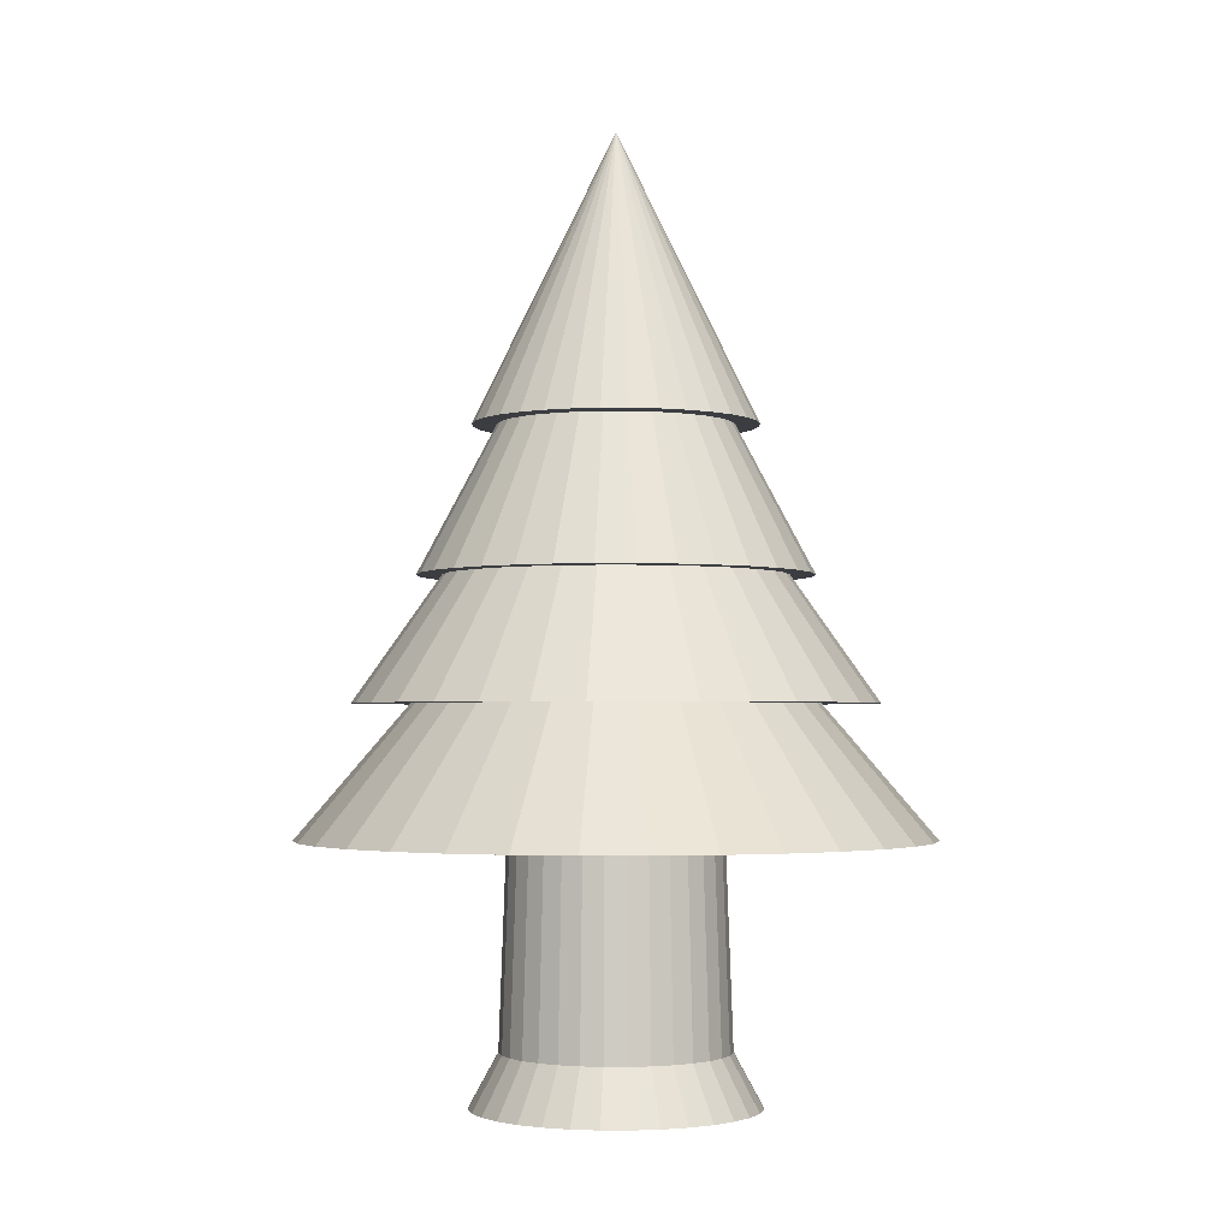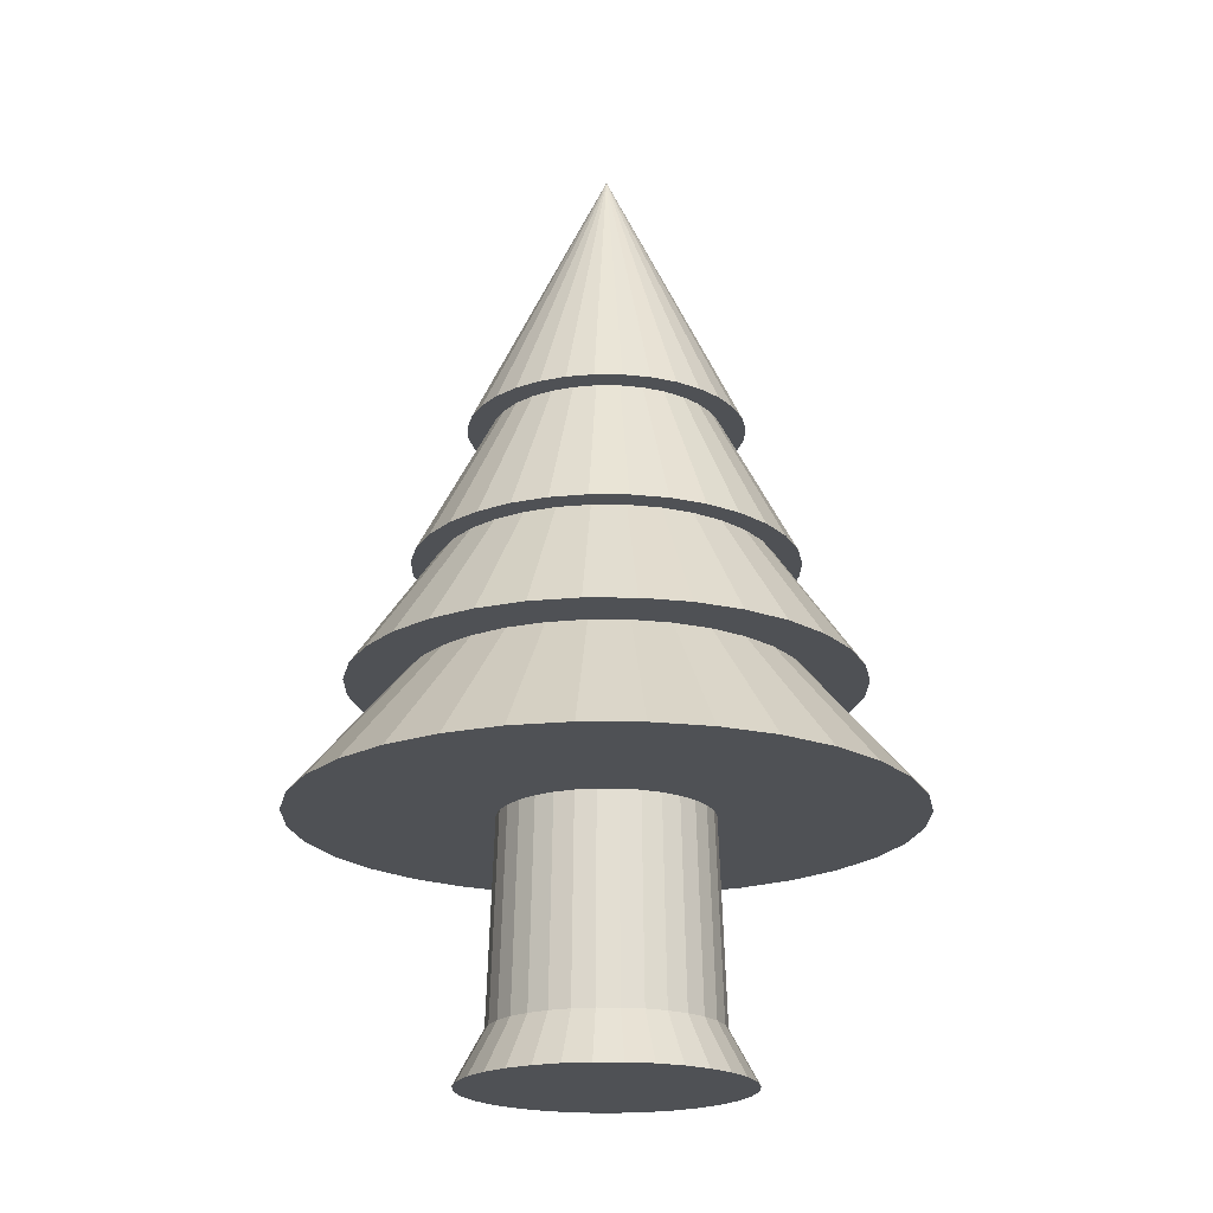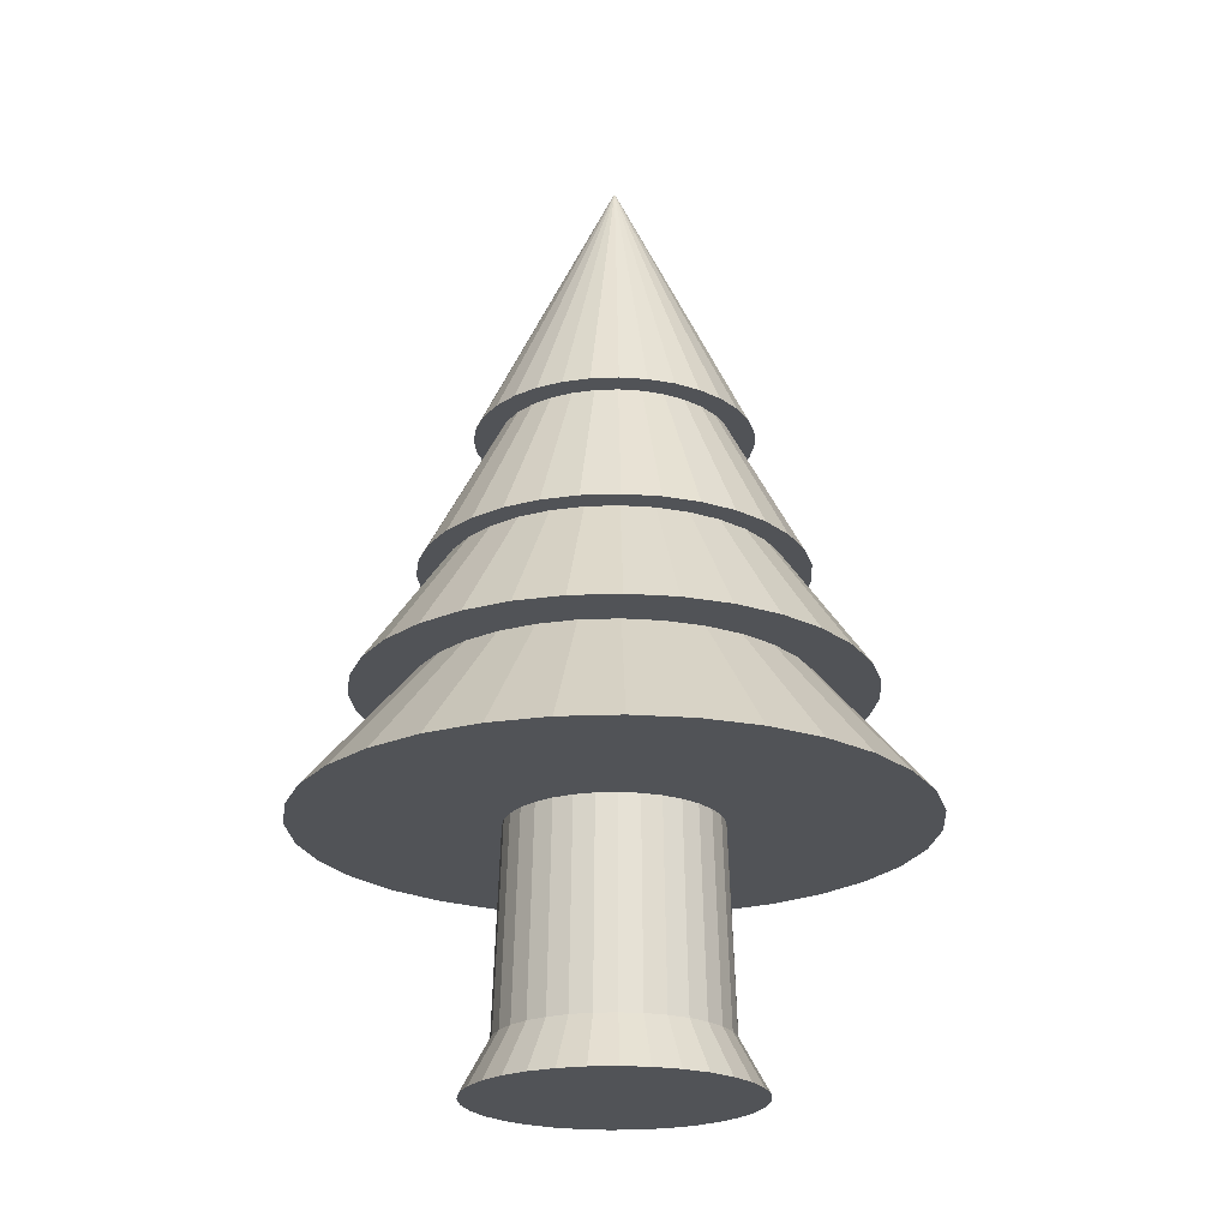
<metadata>
{"format":"obj","ext":"obj","renderer":"f3d","projection":"perspective","resolution":1024,"background":"white","views":[{"elev":-2.4,"azim":140.8,"up":"+Y"},{"elev":-20.1,"azim":72.4,"up":"+Y"},{"elev":-22.2,"azim":-148.0,"up":"+Y"}]}
</metadata>
<code>
o Trunk
v -0 0 -0.8034
v 0 0.3006 -0.6388
v 0.1567 0 -0.7879
v 0.1246 0.3006 -0.6266
v 0.3074 0 -0.7422
v 0.2445 0.3006 -0.5902
v 0.4463 0 -0.668
v 0.3549 0.3006 -0.5312
v 0.5681 0 -0.5681
v 0.4517 0.3006 -0.4517
v 0.668 0 -0.4463
v 0.5312 0.3006 -0.3549
v 0.7422 0 -0.3074
v 0.5902 0.3006 -0.2445
v 0.7879 0 -0.1567
v 0.6266 0.3006 -0.1246
v 0.8034 0 0
v 0.6388 0.3006 0
v 0.7879 0 0.1567
v 0.6266 0.3006 0.1246
v 0.7422 0 0.3074
v 0.5902 0.3006 0.2445
v 0.668 0 0.4463
v 0.5312 0.3006 0.3549
v 0.5681 0 0.5681
v 0.4517 0.3006 0.4517
v 0.4463 0 0.668
v 0.3549 0.3006 0.5312
v 0.3074 0 0.7422
v 0.2445 0.3006 0.5902
v 0.1567 0 0.7879
v 0.1246 0.3006 0.6266
v -0 0 0.8034
v 0 0.3006 0.6388
v -0.1567 0 0.7879
v -0.1246 0.3006 0.6266
v -0.3074 0 0.7422
v -0.2445 0.3006 0.5902
v -0.4463 0 0.668
v -0.3549 0.3006 0.5312
v -0.5681 0 0.5681
v -0.4517 0.3006 0.4517
v -0.668 0 0.4463
v -0.5312 0.3006 0.3549
v -0.7422 0 0.3074
v -0.5902 0.3006 0.2445
v -0.7879 0 0.1567
v -0.6266 0.3006 0.1246
v -0.8034 0 0
v -0.6388 0.3006 0
v -0.7879 0 -0.1567
v -0.6266 0.3006 -0.1246
v -0.7422 0 -0.3074
v -0.5902 0.3006 -0.2445
v -0.668 0 -0.4463
v -0.5312 0.3006 -0.3549
v -0.5681 0 -0.5681
v -0.4517 0.3006 -0.4517
v -0.4463 0 -0.668
v -0.3549 0.3006 -0.5312
v -0.3074 0 -0.7422
v -0.2445 0.3006 -0.5902
v -0.1567 0 -0.7879
v -0.1246 0.3006 -0.6266
v 0.1139 1.807 -0.5728
v 0 1.807 -0.584
v 0.2235 1.807 -0.5396
v 0.3245 1.807 -0.4856
v 0.413 1.807 -0.413
v 0.4856 1.807 -0.3245
v 0.5396 1.807 -0.2235
v 0.5728 1.807 -0.1139
v 0.584 1.807 0
v 0.5728 1.807 0.1139
v 0.5396 1.807 0.2235
v 0.4856 1.807 0.3245
v 0.413 1.807 0.413
v 0.3245 1.807 0.4856
v 0.2235 1.807 0.5396
v 0.1139 1.807 0.5728
v 0 1.807 0.584
v -0.1139 1.807 0.5728
v -0.2235 1.807 0.5396
v -0.3245 1.807 0.4856
v -0.413 1.807 0.413
v -0.4856 1.807 0.3245
v -0.5396 1.807 0.2235
v -0.5728 1.807 0.1139
v -0.584 1.807 0
v -0.5728 1.807 -0.1139
v -0.5396 1.807 -0.2235
v -0.4856 1.807 -0.3245
v -0.413 1.807 -0.413
v -0.3245 1.807 -0.4856
v -0.2235 1.807 -0.5396
v -0.1139 1.807 -0.5728
v 0.09923 3.824 -0.4989
v -0 3.824 -0.5086
v 0.1946 3.824 -0.4699
v 0.2826 3.824 -0.4229
v 0.3597 3.824 -0.3597
v 0.4229 3.824 -0.2826
v 0.4699 3.824 -0.1946
v 0.4989 3.824 -0.09923
v 0.5086 3.824 0
v 0.4989 3.824 0.09923
v 0.4699 3.824 0.1946
v 0.4229 3.824 0.2826
v 0.3597 3.824 0.3597
v 0.2826 3.824 0.4229
v 0.1946 3.824 0.4699
v 0.09923 3.824 0.4989
v -0 3.824 0.5086
v -0.09923 3.824 0.4989
v -0.1946 3.824 0.4699
v -0.2826 3.824 0.4229
v -0.3597 3.824 0.3597
v -0.4229 3.824 0.2826
v -0.4699 3.824 0.1946
v -0.4989 3.824 0.09923
v -0.5086 3.824 0
v -0.4989 3.824 -0.09923
v -0.4699 3.824 -0.1946
v -0.4229 3.824 -0.2826
v -0.3597 3.824 -0.3597
v -0.2826 3.824 -0.4229
v -0.1946 3.824 -0.4699
v -0.09923 3.824 -0.4989
v 0.04529 4.651 -0.2277
v 0 4.651 -0.2322
v 0.08884 4.651 -0.2145
v 0.129 4.651 -0.193
v 0.1642 4.651 -0.1642
v 0.193 4.651 -0.129
v 0.2145 4.651 -0.08884
v 0.2277 4.651 -0.04529
v 0.2322 4.651 -0
v 0.2277 4.651 0.04529
v 0.2145 4.651 0.08884
v 0.193 4.651 0.129
v 0.1642 4.651 0.1642
v 0.129 4.651 0.193
v 0.08884 4.651 0.2145
v 0.04529 4.651 0.2277
v 0 4.651 0.2322
v -0.04529 4.651 0.2277
v -0.08884 4.651 0.2145
v -0.129 4.651 0.193
v -0.1642 4.651 0.1642
v -0.193 4.651 0.129
v -0.2145 4.651 0.08884
v -0.2277 4.651 0.04529
v -0.2322 4.651 -0
v -0.2277 4.651 -0.04529
v -0.2145 4.651 -0.08884
v -0.193 4.651 -0.129
v -0.1642 4.651 -0.1642
v -0.129 4.651 -0.193
v -0.08884 4.651 -0.2145
v -0.04529 4.651 -0.2277
v -0 0 0
f 1 2 4 3
f 3 4 6 5
f 5 6 8 7
f 7 8 10 9
f 9 10 12 11
f 11 12 14 13
f 13 14 16 15
f 15 16 18 17
f 17 18 20 19
f 19 20 22 21
f 21 22 24 23
f 23 24 26 25
f 25 26 28 27
f 27 28 30 29
f 29 30 32 31
f 31 32 34 33
f 33 34 36 35
f 35 36 38 37
f 37 38 40 39
f 39 40 42 41
f 41 42 44 43
f 43 44 46 45
f 45 46 48 47
f 47 48 50 49
f 49 50 52 51
f 51 52 54 53
f 53 54 56 55
f 55 56 58 57
f 57 58 60 59
f 59 60 62 61
f 6 4 65 67
f 61 62 64 63
f 63 64 2 1
f 61 63 161
f 82 81 113 114
f 24 22 75 76
f 42 40 84 85
f 60 58 93 94
f 16 14 71 72
f 34 32 80 81
f 52 50 89 90
f 8 6 67 68
f 26 24 76 77
f 44 42 85 86
f 62 60 94 95
f 18 16 72 73
f 36 34 81 82
f 54 52 90 91
f 10 8 68 69
f 28 26 77 78
f 46 44 86 87
f 64 62 95 96
f 20 18 73 74
f 38 36 82 83
f 56 54 91 92
f 12 10 69 70
f 30 28 78 79
f 48 46 87 88
f 4 2 66 65
f 2 64 96 66
f 22 20 74 75
f 40 38 83 84
f 58 56 92 93
f 14 12 70 71
f 32 30 79 80
f 50 48 88 89
f 117 116 148 149
f 69 68 100 101
f 96 95 127 128
f 83 82 114 115
f 70 69 101 102
f 66 96 128 98
f 84 83 115 116
f 71 70 102 103
f 85 84 116 117
f 72 71 103 104
f 86 85 117 118
f 73 72 104 105
f 87 86 118 119
f 74 73 105 106
f 88 87 119 120
f 75 74 106 107
f 89 88 120 121
f 76 75 107 108
f 90 89 121 122
f 77 76 108 109
f 91 90 122 123
f 78 77 109 110
f 92 91 123 124
f 79 78 110 111
f 65 66 98 97
f 93 92 124 125
f 80 79 111 112
f 67 65 97 99
f 94 93 125 126
f 81 80 112 113
f 68 67 99 100
f 95 94 126 127
f 129 130 160 159 158 157 156 155 154 153 152 151 150 149 148 147 146 145 144 143 142 141 140 139 138 137 136 135 134 133 132 131
f 104 103 135 136
f 118 117 149 150
f 105 104 136 137
f 119 118 150 151
f 106 105 137 138
f 120 119 151 152
f 107 106 138 139
f 121 120 152 153
f 108 107 139 140
f 122 121 153 154
f 109 108 140 141
f 123 122 154 155
f 110 109 141 142
f 124 123 155 156
f 111 110 142 143
f 97 98 130 129
f 125 124 156 157
f 112 111 143 144
f 99 97 129 131
f 126 125 157 158
f 113 112 144 145
f 100 99 131 132
f 127 126 158 159
f 114 113 145 146
f 101 100 132 133
f 128 127 159 160
f 115 114 146 147
f 102 101 133 134
f 98 128 160 130
f 116 115 147 148
f 103 102 134 135
f 63 1 161
f 29 31 161
f 45 47 161
f 13 15 161
f 161 49 51
f 51 53 161
f 53 55 161
f 55 57 161
f 57 59 161
f 59 61 161
f 31 33 161
f 161 17 19
f 19 21 161
f 21 23 161
f 23 25 161
f 25 27 161
f 27 29 161
f 47 49 161
f 161 33 35
f 35 37 161
f 37 39 161
f 39 41 161
f 41 43 161
f 43 45 161
f 15 17 161
f 161 1 3
f 3 5 161
f 5 7 161
f 7 9 161
f 9 11 161
f 11 13 161
o Leaves
v -0 3.711 -0.7913
v 0.1544 3.711 -0.7761
v 0.3028 3.711 -0.7311
v 0.4396 3.711 -0.6579
v 0.5595 3.711 -0.5595
v 0.6579 3.711 -0.4396
v 0.7311 3.711 -0.3028
v 0.7761 3.711 -0.1544
v 0.7913 3.711 0
v 0.7761 3.711 0.1544
v 0.7311 3.711 0.3028
v 0.6579 3.711 0.4396
v 0.5595 3.711 0.5595
v 0.4396 3.711 0.6579
v 0.3028 3.711 0.7311
v 0.1544 3.711 0.7761
v -0 3.711 0.7913
v -0.1544 3.711 0.7761
v 0 5.33 -0
v -0.3028 3.711 0.7311
v -0.4396 3.711 0.6579
v -0.5595 3.711 0.5595
v -0.6579 3.711 0.4396
v -0.7311 3.711 0.3028
v -0.7761 3.711 0.1544
v -0.7913 3.711 0
v -0.7761 3.711 -0.1544
v -0.7311 3.711 -0.3028
v -0.6579 3.711 -0.4396
v -0.5595 3.711 -0.5595
v -0.4396 3.711 -0.6579
v -0.3028 3.711 -0.7311
v -0.1544 3.711 -0.7761
v -0 2.886 -1.09
v 0.2127 2.886 -1.069
v 0.4171 2.886 -1.007
v 0.6056 2.886 -0.9063
v 0.7708 2.886 -0.7708
v 0.9063 2.886 -0.6056
v 1.007 2.886 -0.4171
v 1.069 2.886 -0.2127
v 1.09 2.886 0
v 1.069 2.886 0.2127
v 1.007 2.886 0.4171
v 0.9063 2.886 0.6056
v 0.7708 2.886 0.7708
v 0.6056 2.886 0.9063
v 0.4171 2.886 1.007
v 0.2127 2.886 1.069
v -0 2.886 1.09
v -0.2127 2.886 1.069
v -0.4171 2.886 1.007
v -0.6056 2.886 0.9063
v -0.7708 2.886 0.7708
v -0.9063 2.886 0.6056
v -1.007 2.886 0.4171
v -1.069 2.886 0.2127
v -1.09 2.886 0
v -1.069 2.886 -0.2127
v -1.007 2.886 -0.4171
v -0.9063 2.886 -0.6056
v -0.7708 2.886 -0.7708
v -0.6056 2.886 -0.9063
v -0.4171 2.886 -1.007
v -0.2127 2.886 -1.069
v -0 2.188 -1.44
v 0.2808 2.188 -1.412
v 0.5509 2.188 -1.33
v 0.7997 2.188 -1.197
v 1.018 2.188 -1.018
v 1.197 2.188 -0.7997
v 1.33 2.188 -0.5509
v 1.412 2.188 -0.2808
v 1.44 2.188 0
v 1.412 2.188 0.2808
v 1.33 2.188 0.5509
v 1.197 2.188 0.7997
v 1.018 2.188 1.018
v 0.7997 2.188 1.197
v 0.5509 2.188 1.33
v 0.2808 2.188 1.412
v -0 2.188 1.44
v -0.2808 2.188 1.412
v -0.5509 2.188 1.33
v -0.7997 2.188 1.197
v -1.018 2.188 1.018
v -1.197 2.188 0.7997
v -1.33 2.188 0.5509
v -1.412 2.188 0.2808
v -1.44 2.188 0
v -1.412 2.188 -0.2808
v -1.33 2.188 -0.5509
v -1.197 2.188 -0.7997
v -1.018 2.188 -1.018
v -0.7997 2.188 -1.197
v -0.5509 2.188 -1.33
v -0.2808 2.188 -1.412
v -0 1.448 -1.748
v 0.341 1.448 -1.714
v 0.6689 1.448 -1.615
v 0.9711 1.448 -1.453
v 1.236 1.448 -1.236
v 1.453 1.448 -0.9711
v 1.615 1.448 -0.6689
v 1.714 1.448 -0.341
v 1.748 1.448 0
v 1.714 1.448 0.341
v 1.615 1.448 0.6689
v 1.453 1.448 0.9711
v 1.236 1.448 1.236
v 0.9711 1.448 1.453
v 0.6689 1.448 1.615
v 0.341 1.448 1.714
v -0 1.448 1.748
v -0.341 1.448 1.714
v -0.6689 1.448 1.615
v -0.9711 1.448 1.453
v -1.236 1.448 1.236
v -1.453 1.448 0.9711
v -1.615 1.448 0.6689
v -1.714 1.448 0.341
v -1.748 1.448 0
v -1.714 1.448 -0.341
v -1.615 1.448 -0.6689
v -1.453 1.448 -0.9711
v -1.236 1.448 -1.236
v -0.9711 1.448 -1.453
v -0.6689 1.448 -1.615
v -0.341 1.448 -1.714
v -0.2181 2.188 -1.096
v -0.4277 2.188 -1.033
v -1.118 2.188 0
v 0.2181 2.188 1.096
v -0 2.188 1.118
v -1.033 2.188 0.4277
v -1.096 2.188 0.2181
v 0.2181 2.188 -1.096
v 0.4277 2.188 -1.033
v 0.621 2.188 -0.9294
v 0.7904 2.188 -0.7904
v 0.9294 2.188 -0.621
v -0.621 2.188 -0.9294
v -0.7904 2.188 -0.7904
v -0.9294 2.188 -0.621
v -1.033 2.188 -0.4277
v -1.096 2.188 -0.2181
v -0 2.188 -1.118
v 1.033 2.188 -0.4277
v 1.096 2.188 -0.2181
v 1.033 2.188 0.4277
v 1.096 2.188 0.2181
v 1.118 2.188 0
v 0.9294 2.188 0.621
v 0.621 2.188 0.9294
v 0.7904 2.188 0.7904
v 0.4277 2.188 1.033
v -0.2181 2.188 1.096
v -0.4277 2.188 1.033
v -0.7904 2.188 0.7904
v -0.621 2.188 0.9294
v -0.9294 2.188 0.621
v -0.1853 2.886 -0.9314
v 0.1853 2.886 0.9314
v -0.9314 2.886 0.1853
v -0 2.886 -0.9497
v 0.8774 2.886 -0.3634
v 0.6715 2.886 -0.6715
v 0.7896 2.886 -0.5276
v -0.5276 2.886 -0.7896
v -0.3634 2.886 -0.8774
v -0.6715 2.886 -0.6715
v -0.9314 2.886 -0.1853
v -0.8774 2.886 -0.3634
v -0.7896 2.886 -0.5276
v -0.9497 2.886 0
v 0.9314 2.886 -0.1853
v 0.9497 2.886 0
v 0.9314 2.886 0.1853
v 0.8774 2.886 0.3634
v 0.7896 2.886 0.5276
v 0.3634 2.886 0.8774
v 0.5276 2.886 0.7896
v 0.6715 2.886 0.6715
v 0.5276 2.886 -0.7896
v 0.3634 2.886 -0.8774
v 0.1853 2.886 -0.9314
v -0.3634 2.886 0.8774
v -0.5276 2.886 0.7896
v -0.1853 2.886 0.9314
v -0.6715 2.886 0.6715
v -0.7896 2.886 0.5276
v -0.8774 2.886 0.3634
v -0 2.886 0.9497
v 0.4613 3.711 -0.4613
v 0.2497 3.711 -0.6028
v 0.3625 3.711 -0.5425
v 0.1273 3.711 -0.6399
v 0.5425 3.711 -0.3625
v -0 3.711 -0.6524
v 0.6524 3.711 0
v 0.6399 3.711 -0.1273
v 0.6028 3.711 -0.2497
v 0.6399 3.711 0.1273
v 0.6028 3.711 0.2497
v -0.1273 3.711 -0.6399
v 0.3625 3.711 0.5425
v 0.4613 3.711 0.4613
v 0.5425 3.711 0.3625
v 0.2497 3.711 0.6028
v 0.1273 3.711 0.6399
v -0.3625 3.711 -0.5425
v -0.4613 3.711 -0.4613
v -0.5425 3.711 -0.3625
v -0.6399 3.711 -0.1273
v -0.6028 3.711 -0.2497
v -0.2497 3.711 -0.6028
v -0.6524 3.711 0
v -0.6028 3.711 0.2497
v -0.6399 3.711 0.1273
v -0 3.711 0.6524
v -0.5425 3.711 0.3625
v -0.4613 3.711 0.4613
v -0.3625 3.711 0.5425
v -0.2497 3.711 0.6028
v -0.1273 3.711 0.6399
v 0 1.448 0
f 162 180 163
f 163 180 164
f 164 180 165
f 165 180 166
f 166 180 167
f 167 180 168
f 168 180 169
f 169 180 170
f 170 180 171
f 171 180 172
f 172 180 173
f 173 180 174
f 174 180 175
f 175 180 176
f 176 180 177
f 177 180 178
f 178 180 179
f 179 180 181
f 181 180 182
f 182 180 183
f 183 180 184
f 184 180 185
f 185 180 186
f 186 180 187
f 187 180 188
f 188 180 189
f 189 180 190
f 190 180 191
f 191 180 192
f 192 180 193
f 193 180 194
f 194 180 162
f 194 360 366
f 195 360 358 196
f 196 358 356 197
f 197 356 357 198
f 198 357 355 199
f 199 355 359 200
f 200 359 363 201
f 201 363 362 202
f 202 362 361 203
f 203 361 364 204
f 204 364 365 205
f 205 365 369 206
f 206 369 368 207
f 207 368 367 208
f 208 367 370 209
f 209 370 371 210
f 210 371 381 211
f 211 381 386 212
f 212 386 385 213
f 213 385 384 214
f 214 384 383 215
f 215 383 382 216
f 216 382 379 217
f 217 379 380 218
f 218 380 378 219
f 219 378 375 220
f 220 375 376 221
f 221 376 374 222
f 222 374 373 223
f 223 373 372 224
f 224 372 377 225
f 225 377 366 226
f 226 366 360 195
f 326 323 226
f 227 326 347 228
f 228 347 346 229
f 229 346 345 230
f 230 345 328 231
f 231 328 329 232
f 232 329 327 233
f 233 327 337 234
f 234 337 338 235
f 235 338 339 236
f 236 339 340 237
f 237 340 341 238
f 238 341 344 239
f 239 344 343 240
f 240 343 342 241
f 241 342 324 242
f 242 324 354 243
f 243 354 350 244
f 244 350 348 245
f 245 348 349 246
f 246 349 351 247
f 247 351 352 248
f 248 352 353 249
f 249 353 325 250
f 250 325 336 251
f 251 336 333 252
f 252 333 334 253
f 253 334 335 254
f 254 335 332 255
f 255 332 330 256
f 256 330 331 257
f 257 331 323 258
f 258 323 326 227
f 298 308 228
f 259 308 298 260
f 260 298 299 261
f 261 299 300 262
f 262 300 301 263
f 263 301 302 264
f 264 302 309 265
f 265 309 310 266
f 266 310 313 267
f 267 313 312 268
f 268 312 311 269
f 269 311 314 270
f 270 314 316 271
f 271 316 315 272
f 272 315 317 273
f 273 317 294 274
f 274 294 295 275
f 275 295 318 276
f 276 318 319 277
f 277 319 321 278
f 278 321 320 279
f 279 320 322 280
f 280 322 296 281
f 281 296 297 282
f 282 297 293 283
f 283 293 307 284
f 284 307 306 285
f 285 306 305 286
f 286 305 304 287
f 287 304 303 288
f 288 303 292 289
f 289 292 291 290
f 290 291 308 259
f 244 318 295
f 212 350 354
f 179 386 381
f 250 251 293
f 250 293 297
f 248 249 296
f 249 250 297
f 246 247 320
f 247 248 320
f 244 245 319
f 245 246 321
f 242 243 294
f 243 244 295
f 294 243 295
f 240 241 317
f 241 242 317
f 238 239 314
f 239 240 316
f 314 239 316
f 236 237 312
f 237 238 311
f 312 237 311
f 313 235 236
f 312 313 236
f 317 242 294
f 245 321 319
f 249 297 296
f 311 238 314
f 248 296 322
f 248 322 320
f 246 320 321
f 315 316 240
f 317 315 240
f 244 319 318
f 258 227 291
f 227 228 308
f 291 227 308
f 228 229 298
f 229 230 299
f 298 229 299
f 230 231 301
f 231 232 302
f 232 233 309
f 233 234 310
f 234 235 313
f 234 313 310
f 231 302 301
f 233 310 309
f 256 257 292
f 257 258 291
f 254 255 305
f 255 256 304
f 305 255 304
f 252 253 307
f 253 254 306
f 307 253 306
f 293 251 252
f 307 293 252
f 257 291 292
f 232 309 302
f 306 254 305
f 230 301 300
f 230 300 299
f 303 304 256
f 292 303 256
f 218 219 336
f 218 336 325
f 216 217 353
f 217 218 325
f 214 215 351
f 215 216 351
f 212 213 348
f 213 214 349
f 210 211 324
f 211 212 354
f 324 211 354
f 208 209 342
f 209 210 342
f 206 207 341
f 207 208 344
f 341 207 344
f 204 205 340
f 205 206 341
f 338 203 204
f 339 338 204
f 205 341 340
f 342 210 324
f 213 349 348
f 217 325 353
f 340 339 204
f 216 353 352
f 216 352 351
f 214 351 349
f 343 344 208
f 342 343 208
f 212 348 350
f 226 195 326
f 195 196 347
f 196 197 346
f 197 198 346
f 198 199 328
f 199 200 329
f 200 201 329
f 201 202 327
f 329 201 327
f 202 203 338
f 202 338 337
f 199 329 328
f 195 347 326
f 224 225 330
f 225 226 331
f 330 225 331
f 222 223 335
f 223 224 332
f 335 223 332
f 220 221 334
f 221 222 335
f 336 219 220
f 333 336 220
f 221 335 334
f 202 337 327
f 334 333 220
f 198 328 345
f 198 345 346
f 332 224 330
f 196 346 347
f 323 331 226
f 194 162 360
f 162 163 360
f 163 164 358
f 164 165 356
f 358 164 356
f 165 166 355
f 166 167 359
f 167 168 359
f 168 169 363
f 359 168 363
f 169 170 361
f 169 361 362
f 166 359 355
f 360 163 358
f 192 193 377
f 193 194 366
f 190 191 374
f 191 192 373
f 374 191 373
f 188 189 376
f 189 190 374
f 378 187 188
f 375 378 188
f 189 374 376
f 193 366 377
f 169 362 363
f 376 375 188
f 165 355 357
f 165 357 356
f 372 373 192
f 377 372 192
f 186 187 378
f 186 378 380
f 184 185 379
f 185 186 380
f 182 183 383
f 183 184 383
f 179 181 385
f 181 182 384
f 177 178 371
f 178 179 381
f 371 178 381
f 175 176 370
f 176 177 370
f 173 174 369
f 174 175 368
f 369 174 368
f 171 172 365
f 172 173 369
f 361 170 171
f 364 361 171
f 172 369 365
f 370 177 371
f 181 384 385
f 185 380 379
f 365 364 171
f 184 379 382
f 184 382 383
f 182 383 384
f 367 368 175
f 370 367 175
f 179 385 386
f 289 290 387
f 290 259 387
f 281 282 387
f 273 274 387
f 265 266 387
f 387 283 284
f 284 285 387
f 285 286 387
f 286 287 387
f 287 288 387
f 288 289 387
f 282 283 387
f 387 275 276
f 276 277 387
f 277 278 387
f 278 279 387
f 279 280 387
f 280 281 387
f 274 275 387
f 387 267 268
f 268 269 387
f 269 270 387
f 270 271 387
f 271 272 387
f 272 273 387
f 267 387 266
f 387 259 260
f 261 387 260
f 261 262 387
f 262 263 387
f 263 264 387
f 264 265 387

</code>
